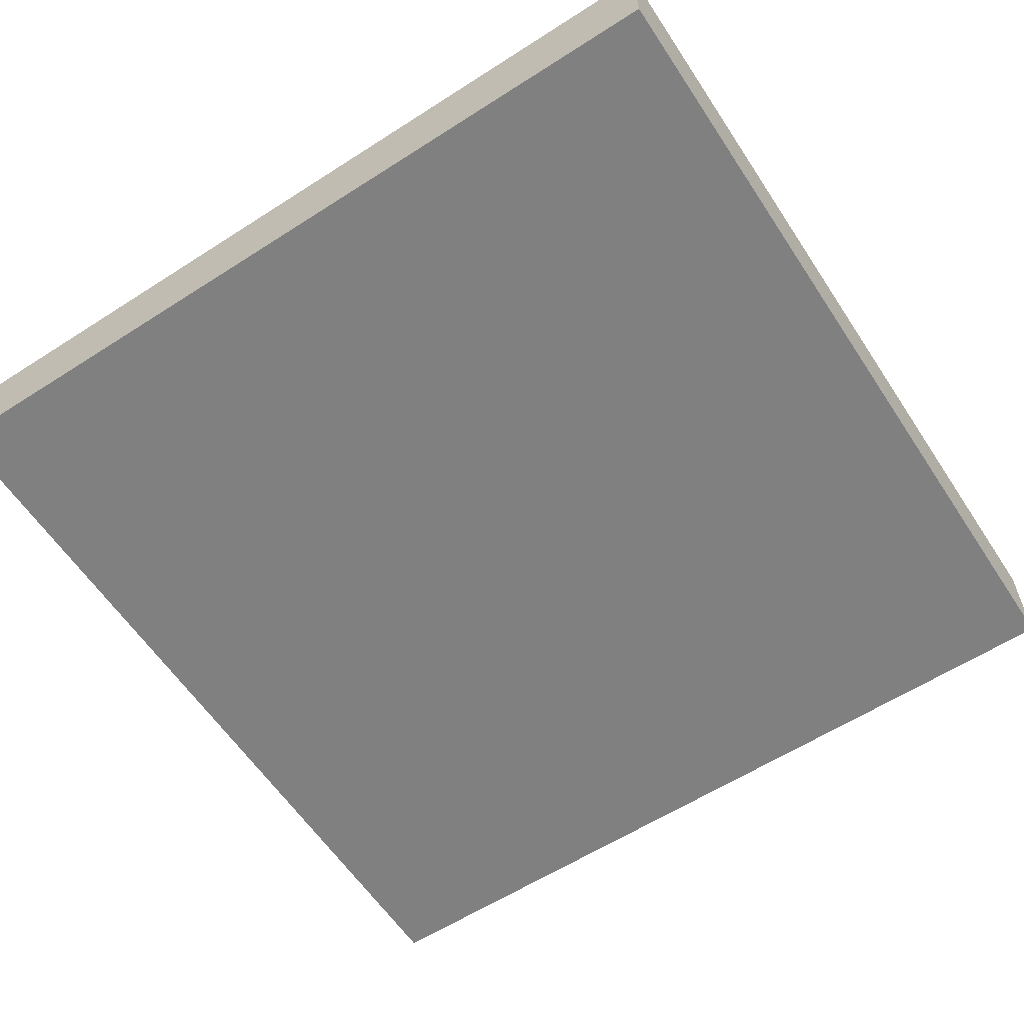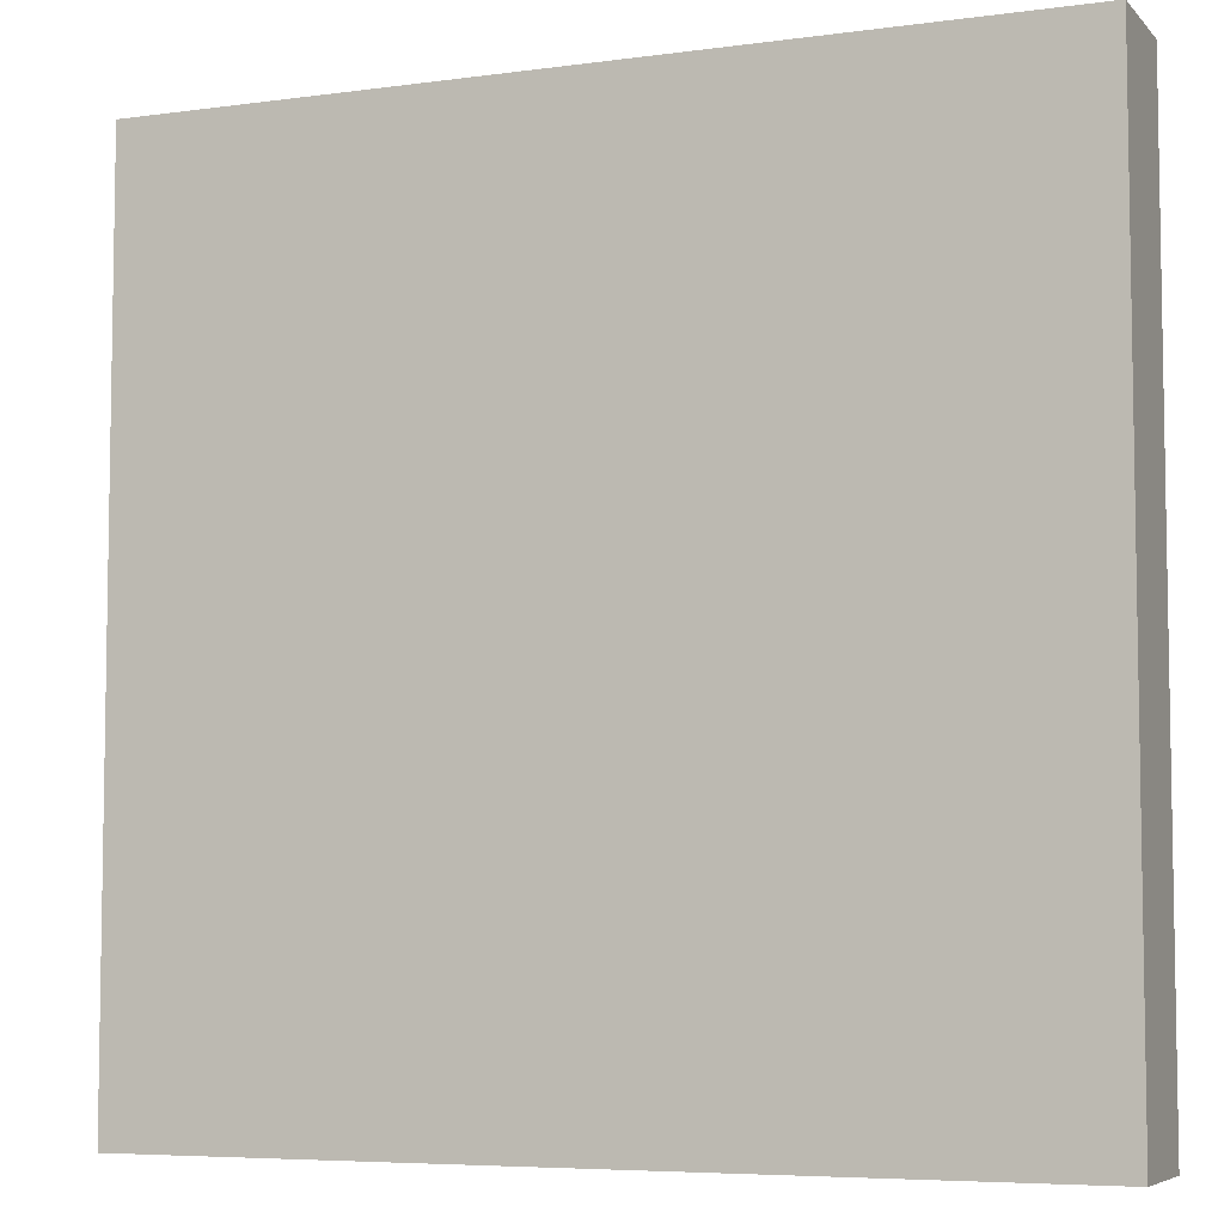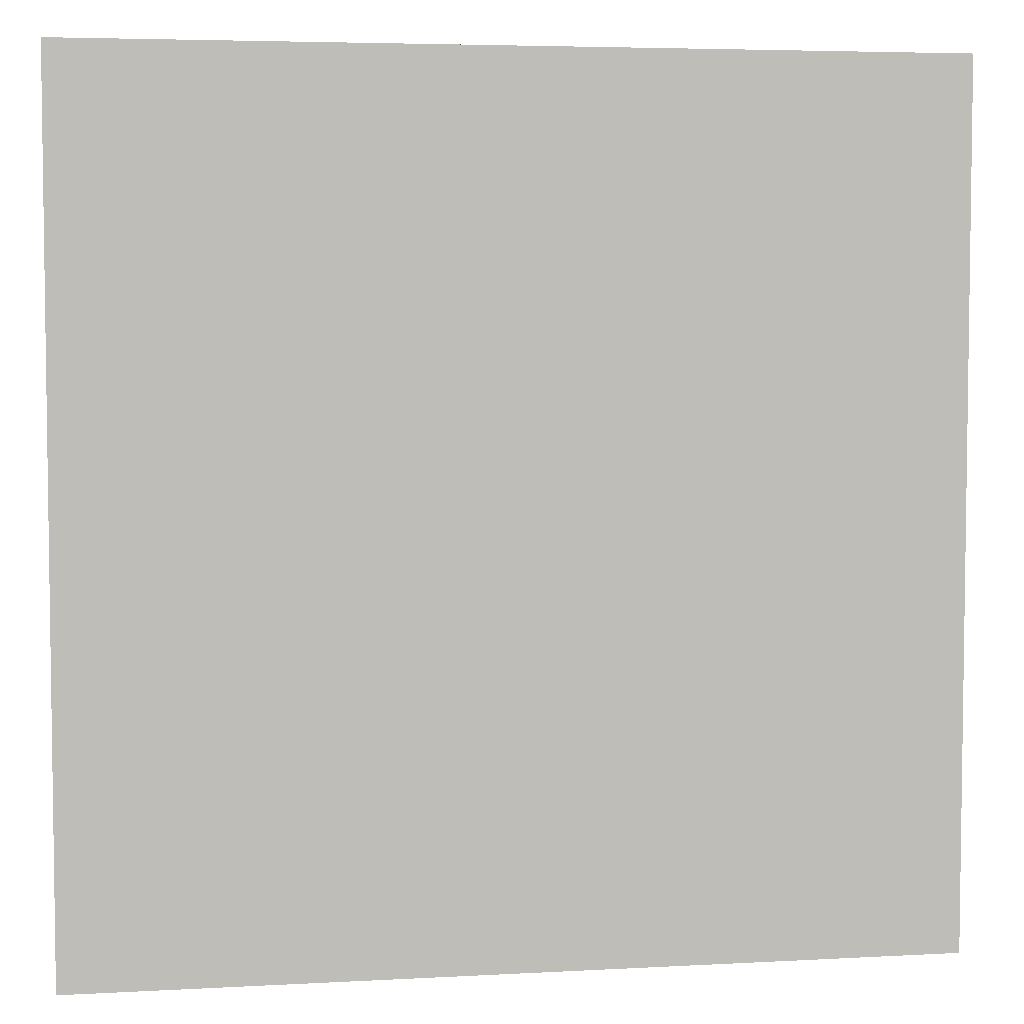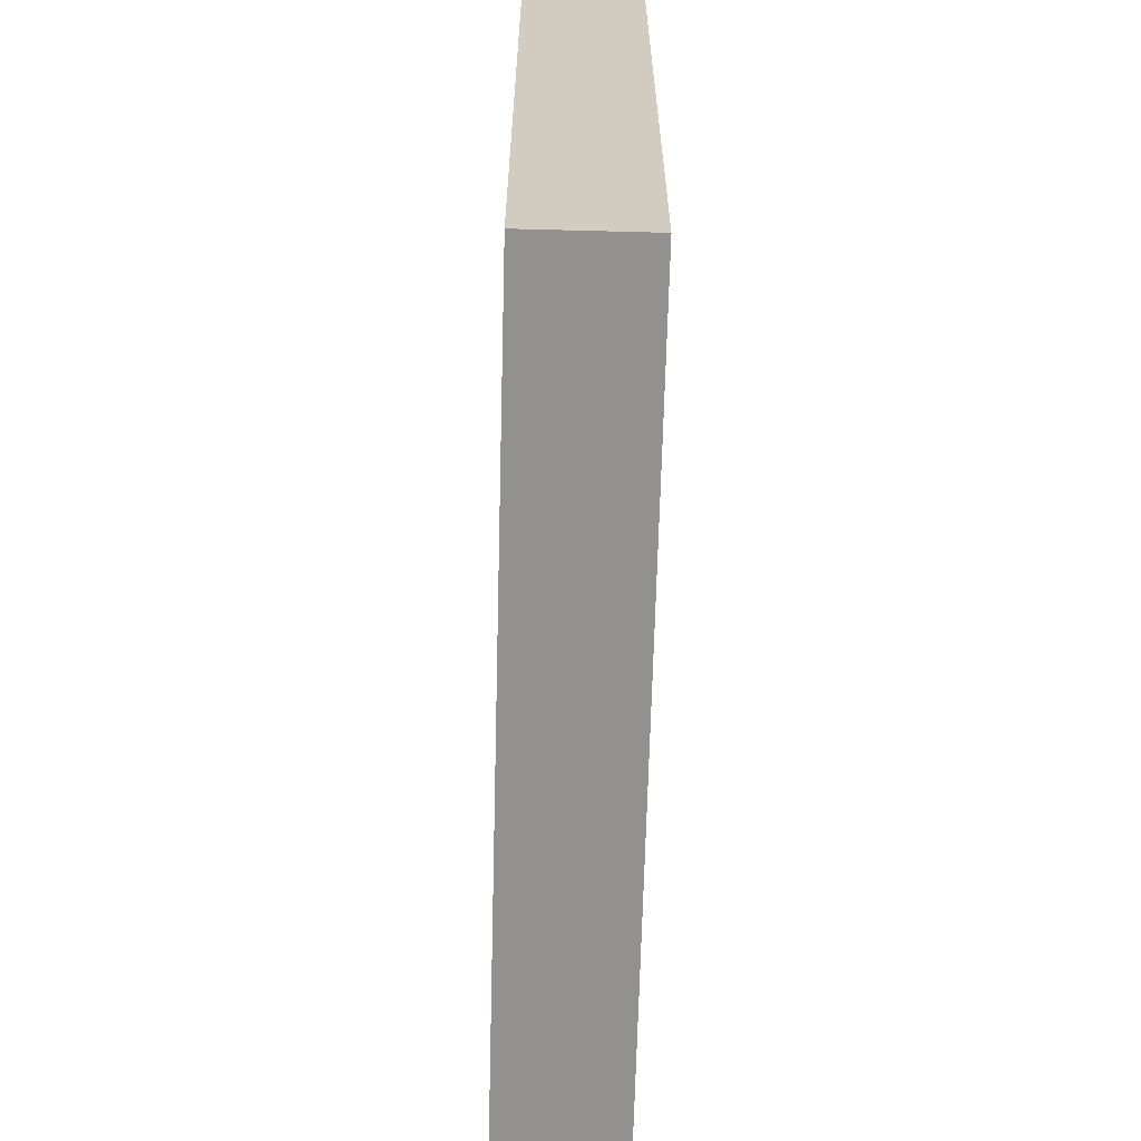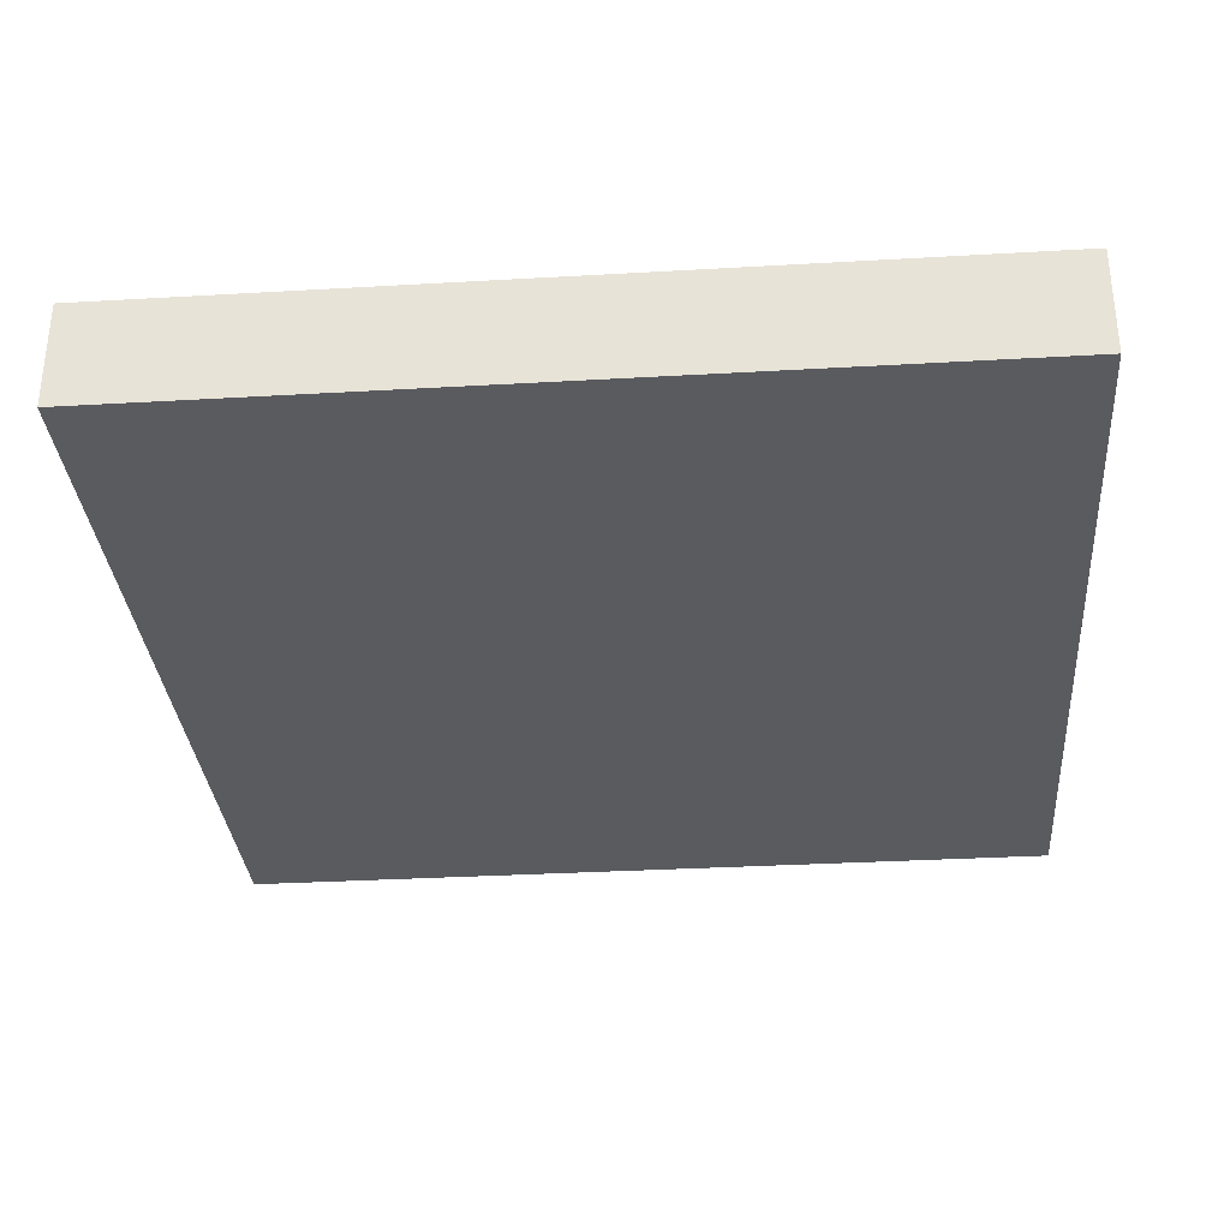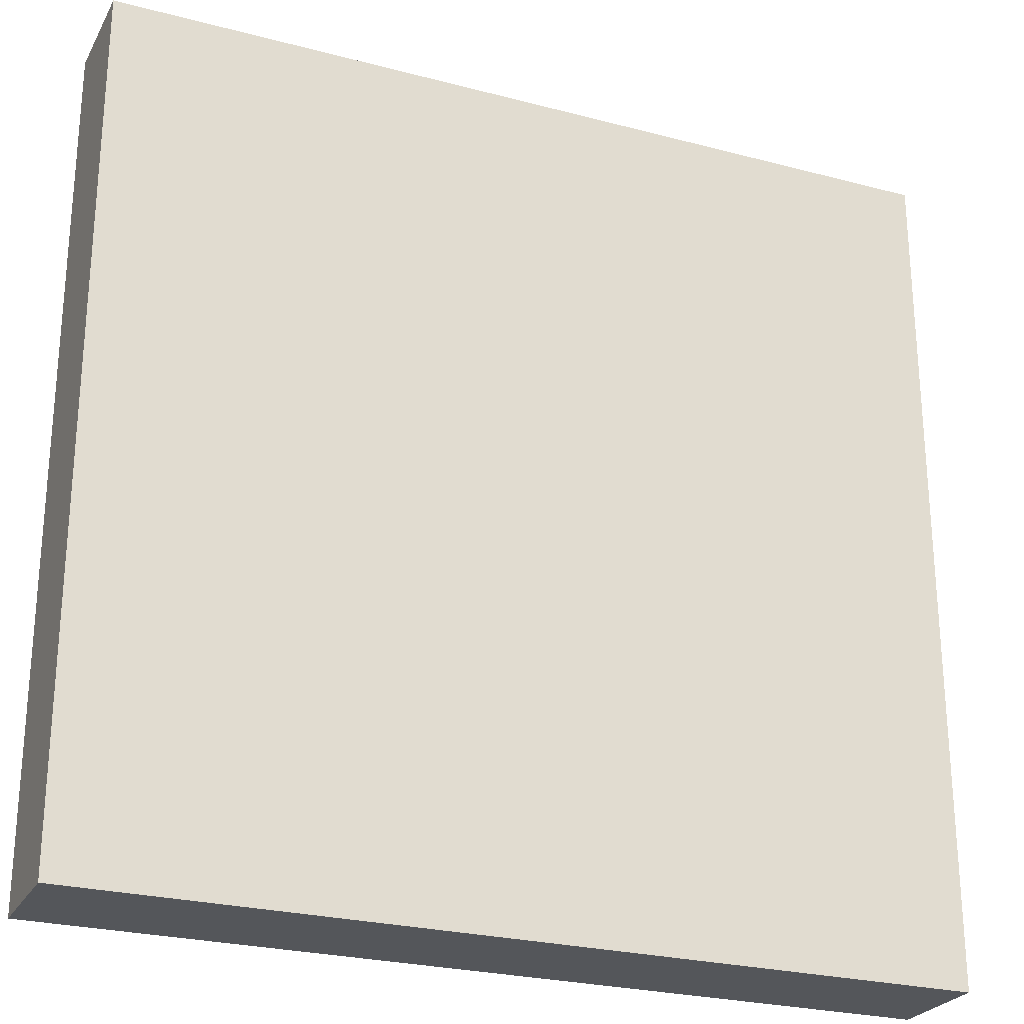
<metadata>
{"format":"obj","ext":"obj","renderer":"f3d","projection":"perspective","resolution":1024,"background":"white","views":[{"elev":-60.0,"azim":33.3,"up":"+Y"},{"elev":-6.1,"azim":-157.7,"up":"+Z"},{"elev":4.9,"azim":-9.9,"up":"+Z"},{"elev":-66.1,"azim":-91.5,"up":"+Z"},{"elev":-32.5,"azim":94.6,"up":"+Y"},{"elev":-25.7,"azim":157.1,"up":"+Z"}]}
</metadata>
<code>
g pb_Mesh-345564
v 3 -0.5 -5.016
v -5 -0.5 -5.016
v 3 -0.5 2.984
v -5 -0.5 2.984
v 3 0.5 2.984
v 3 -0.5 2.984
v -2 0.5 2.984
v -5 -0.5 2.984
v -5 0.5 2.984
v -5 0.5 2.984
v -5 -0.5 2.984
v -5 0.5 -2.016
v -5 -0.5 -5.016
v -5 0.5 -5.016
v -2 0.5 -5.016
v -5 0.5 -5.016
v -5 -0.5 -5.016
v 3 -0.5 -5.016
v 3 0.5 -5.016
v 3 0.5 -2.016
v 3 0.5 -5.016
v 3 -0.5 -5.016
v 3 -0.5 2.984
v 3 0.5 2.984
v -2 0.5 -2
v 3 0.5 -2.016
v 3 0.5 2.984
v -2 0.5 2.984
v -5 0.5 -2.016
v -5 0.5 2.984
v -5 0.5 -5.016
v -2 0.5 -5.016
v 3 0.5 -5.016
g pb_Mesh-345564_0
f 3 2 1
f 3 4 2
f 7 6 5
f 6 7 8
f 7 9 8
f 12 11 10
f 11 12 13
f 12 14 13
f 17 16 15
f 17 15 18
f 19 18 15
f 22 21 20
f 22 20 23
f 24 23 20
f 27 26 25
f 27 25 28
f 28 25 29
f 28 29 30
f 25 32 31
f 25 31 29
f 26 33 32
f 26 32 25

</code>
